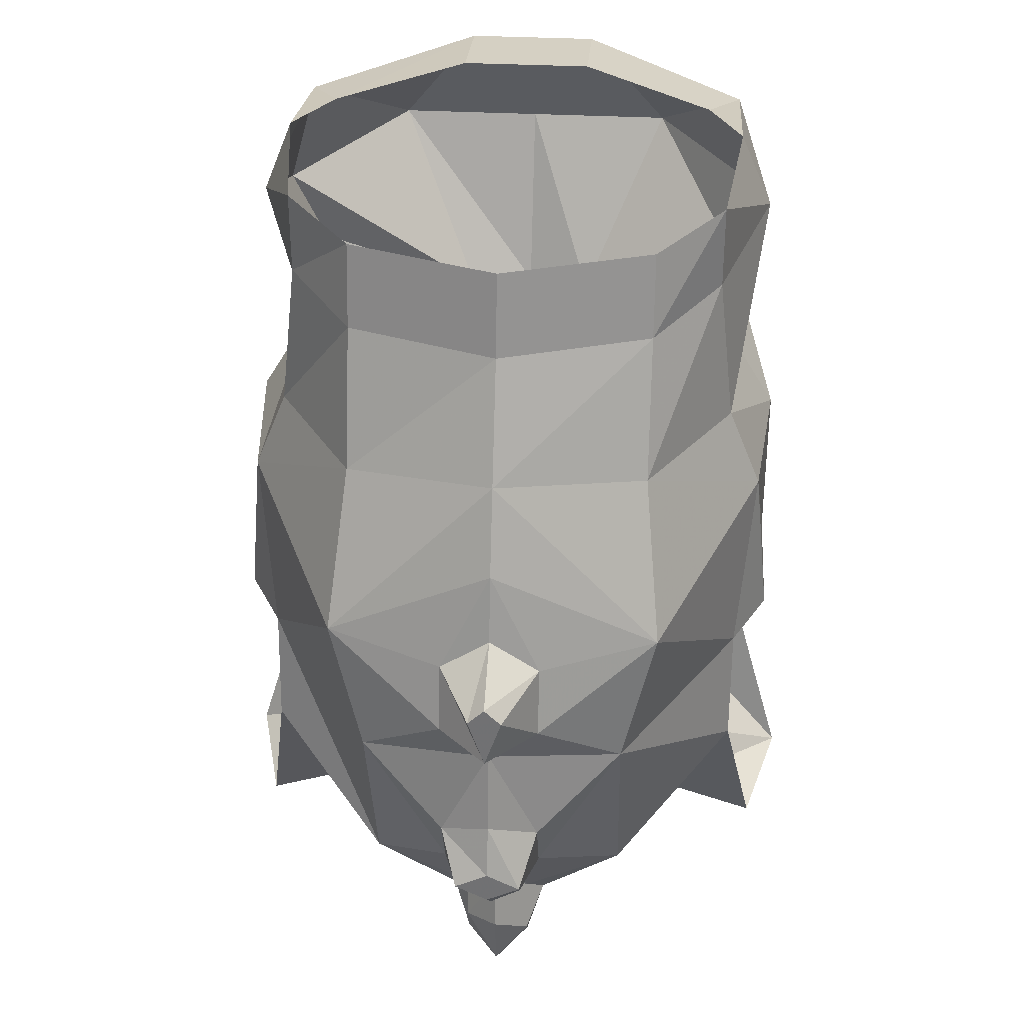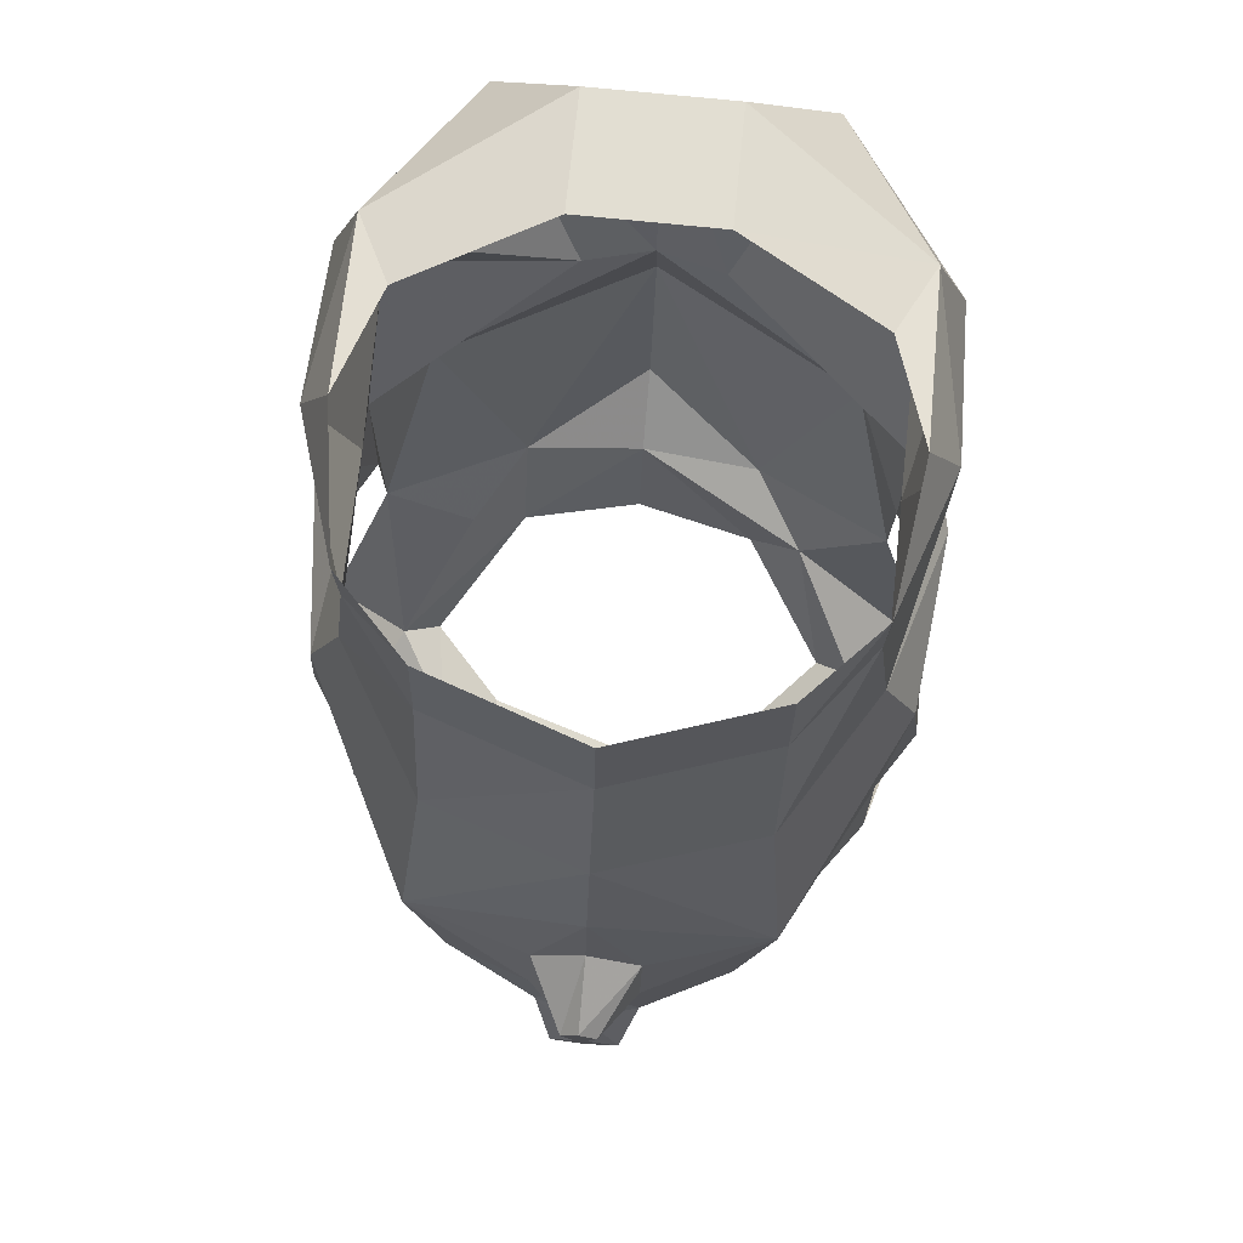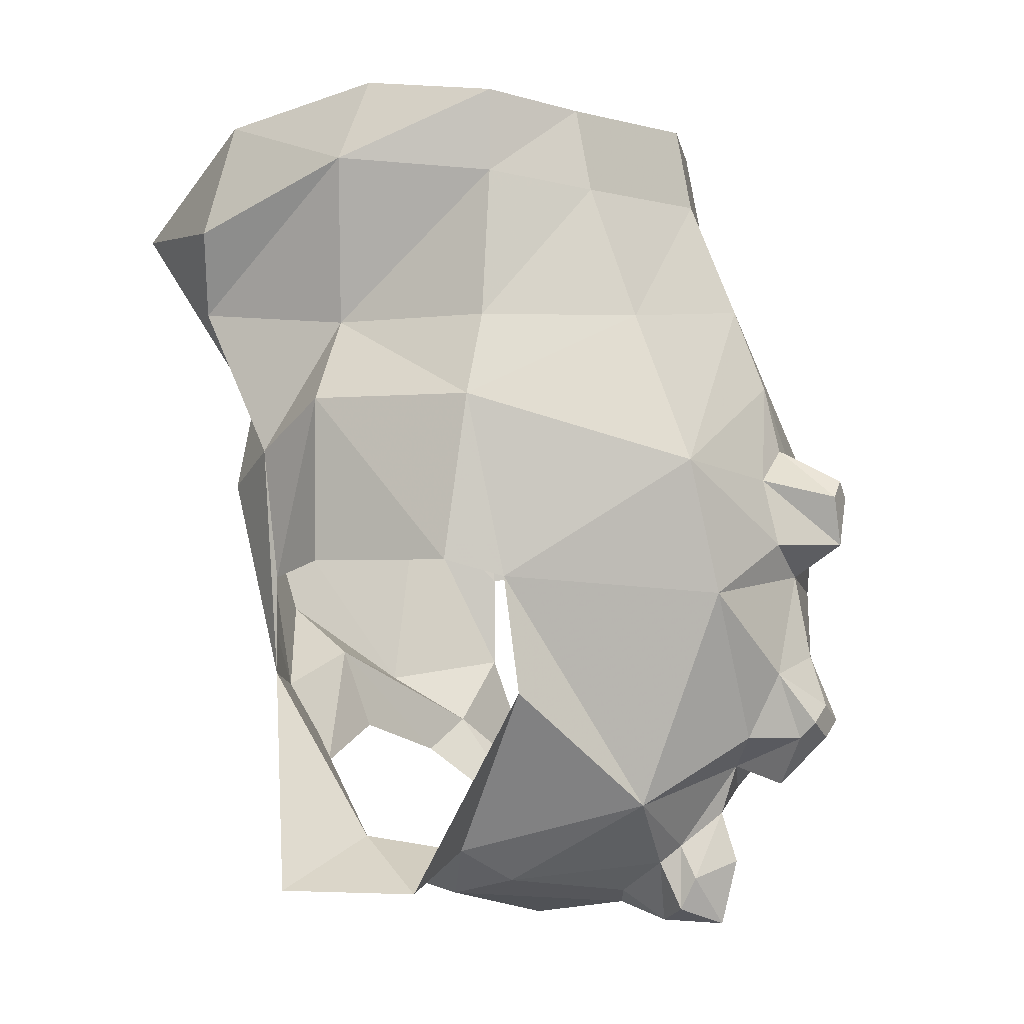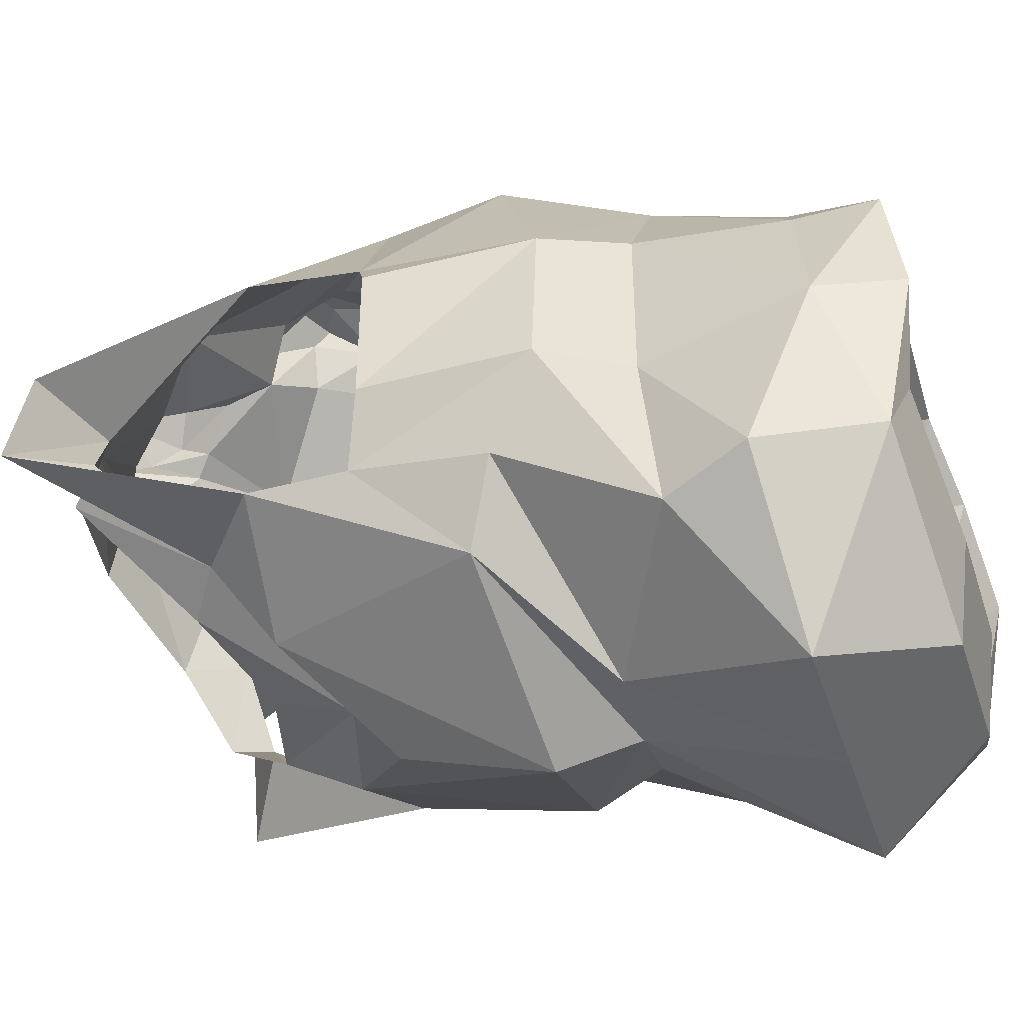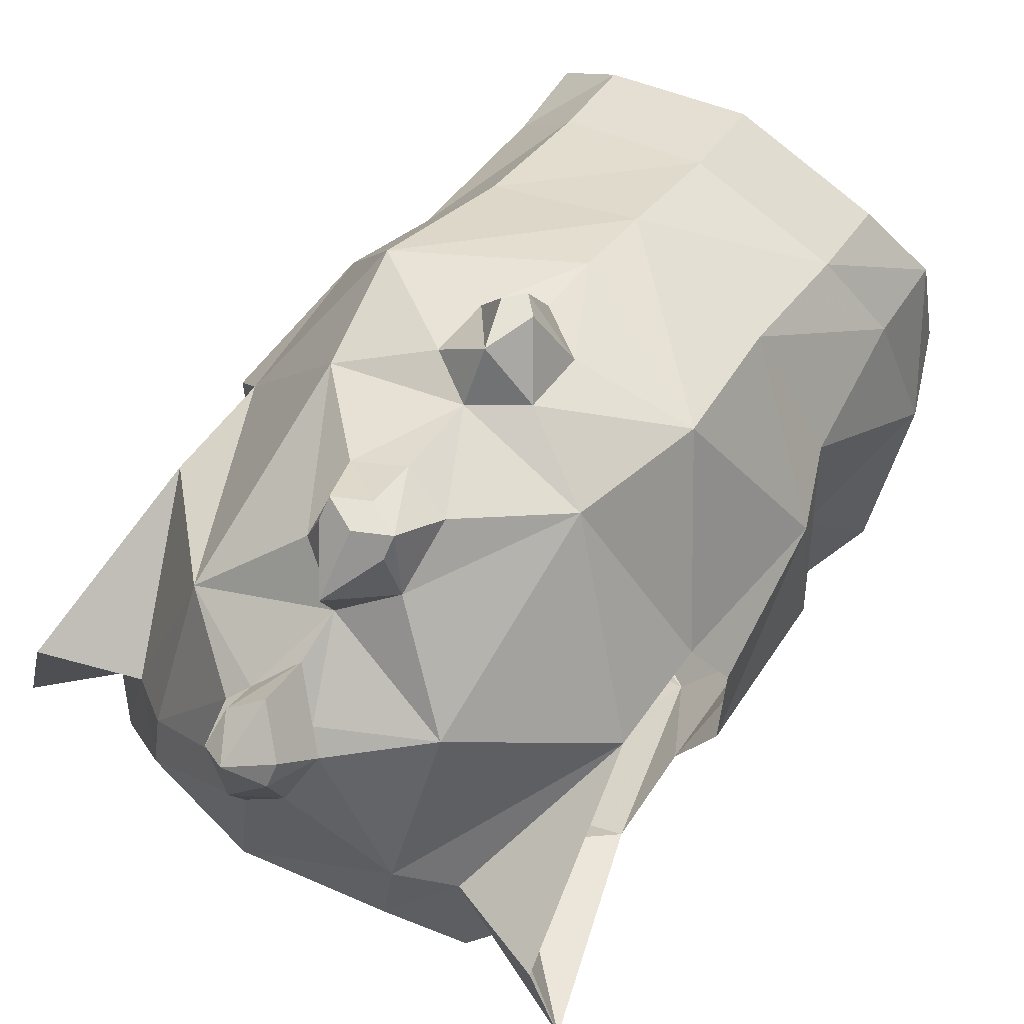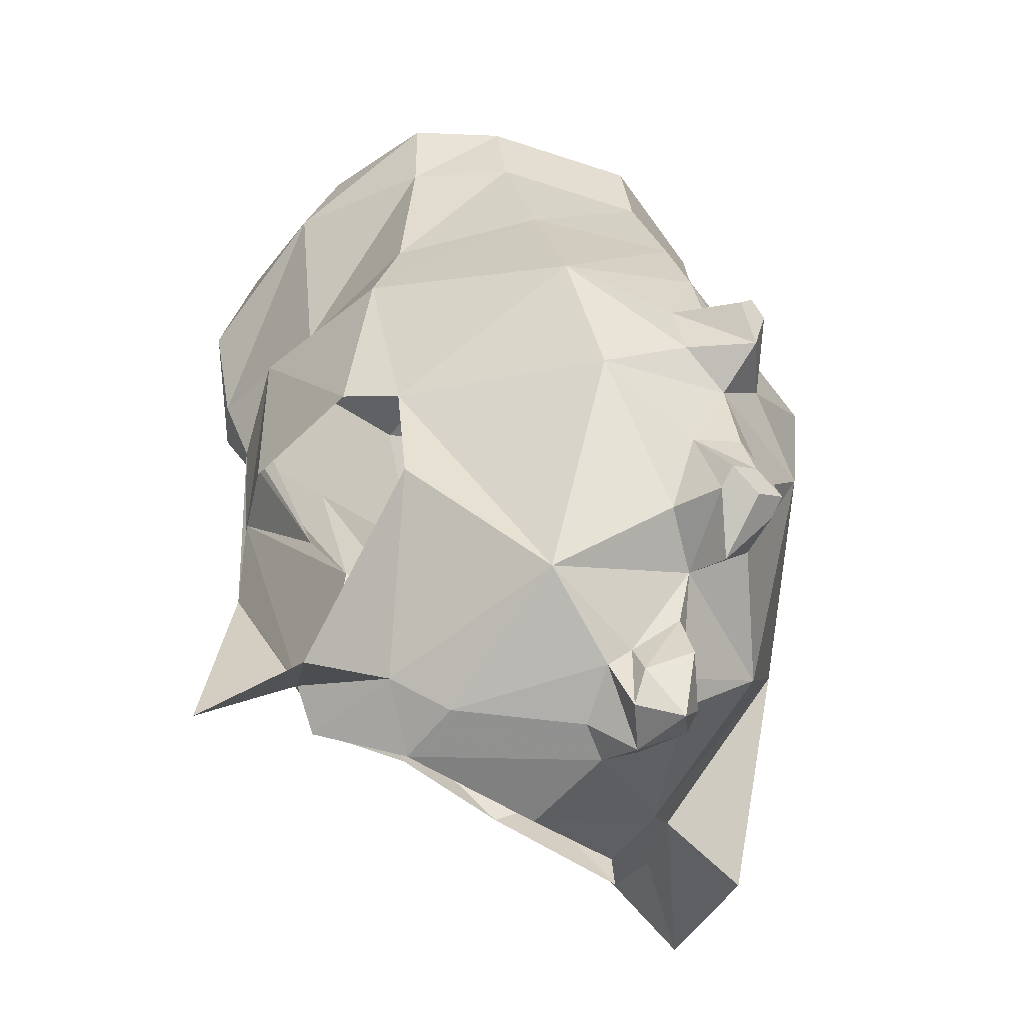
<metadata>
{"format":"obj","ext":"obj","renderer":"f3d","projection":"perspective","resolution":1024,"background":"white","views":[{"elev":34.2,"azim":4.1,"up":"+Y"},{"elev":76.3,"azim":5.7,"up":"+Y"},{"elev":-2.3,"azim":-63.3,"up":"+Y"},{"elev":-42.9,"azim":107.6,"up":"+Z"},{"elev":63.5,"azim":34.0,"up":"+Z"},{"elev":-43.5,"azim":-40.2,"up":"+Y"}]}
</metadata>
<code>
v 0.02344 -0.8516 0.1328
v 0.02344 -0.8828 0.1406
v 0.07812 -0.8438 0.1172
v 0 -0.8047 0.125
v 0 -0.8359 0.1328
v 0 -0.8516 0.1641
v 0.007812 -0.8594 0.1641
v 0 -0.8828 0.1641
v 0 -0.8984 0.1406
v 0.0625 -0.9062 0.125
v 0.1172 -0.8984 0.03906
v 0.125 -0.8125 0.02344
v 0.07031 -0.7734 0.08594
v 0 -0.7656 0.1094
v -0.07812 -0.8438 0.1172
v -0.02344 -0.8516 0.1328
v -0.007812 -0.8594 0.1641
v 0.09375 -1.039 -0.04688
v 0.05469 -0.9922 -0.09375
v 0.07812 -0.9766 -0.08594
v 0.1094 -1.023 -0.03906
v 0.0625 -1.055 -0.01562
v 0.08594 -1.031 0
v 0.0625 -1.047 0.01562
v 0 -1.07 0
v 0 -1.062 0.04688
v -0.0625 -1.055 -0.01562
v -0.0625 -1.047 0.01562
v -0.08594 -1.031 0
v -0.09375 -1.039 -0.04688
v -0.1094 -1.023 -0.03906
v -0.05469 -0.9922 -0.09375
v -0.07812 -0.9766 -0.08594
v -0.05469 -0.9531 -0.1172
v 0 -0.9375 -0.1172
v 0 -0.9766 -0.1016
v 0.05469 -0.9531 -0.1172
v 0.1172 -0.9453 -0.08594
v 0.1484 -1.047 -0.0625
v 0.1328 -1.047 0
v 0.1172 -0.9531 0.04688
v 0.0625 -1.008 0.08594
v 0.02344 -1.039 0.07812
v 0.01562 -1.055 0.05469
v 0 -1.07 0.07031
v -0.01562 -1.055 0.05469
v -0.02344 -1.039 0.07812
v -0.0625 -1.008 0.08594
v -0.1172 -0.9531 0.04688
v -0.1328 -1.047 0
v -0.1484 -1.047 -0.0625
v -0.1172 -0.9453 -0.08594
v -0.09375 -0.8516 -0.125
v 0 -0.8438 -0.1719
v 0 -0.9141 -0.1484
v 0.09375 -0.8516 -0.125
v 0.1172 -0.8984 -0.08594
v 0.1172 -0.8359 -0.09375
v 0.1328 -0.8125 -0.05469
v 0.1328 -0.8906 -0.05469
v 0.1328 -0.8906 0.01562
v 0.02344 -0.9453 0.1406
v 0 -0.9375 0.1484
v 0.01562 -0.9688 0.1562
v 0.02344 -0.9766 0.125
v 0.01562 -1.031 0.08594
v 0.01562 -1.055 0.09375
v 0.01562 -1.062 0.08594
v 0 -1.07 0.1016
v -0.01562 -1.062 0.08594
v 0 -0.9922 0.1094
v 0 -1.016 0.1016
v 0 -1.039 0.1094
v 0 -0.9609 0.1562
v 0 -0.9766 0.1562
v 0.01562 -0.9766 0.1484
v 0 -1 0.1328
v -0.01562 -0.9766 0.1484
v -0.02344 -0.9766 0.125
v -0.01562 -1.031 0.08594
v -0.01562 -1.047 0.09375
v -0.01562 -0.9688 0.1562
v -0.02344 -0.9453 0.1406
v -0.0625 -0.9062 0.125
v -0.1172 -0.8984 0.03906
v -0.02344 -0.8828 0.1406
v -0.1172 -0.8984 -0.08594
v -0.1172 -0.8359 -0.09375
v -0.03125 -0.8047 -0.1562
v 0 -0.8047 -0.1641
v 0.03125 -0.8047 -0.1562
v 0.1094 -0.7656 -0.1328
v 0.1094 -0.7734 -0.05469
v 0.1094 -0.7734 0.02344
v 0.1016 -0.7031 0.02344
v 0.07031 -0.7109 0.0625
v 0 -0.7109 0.08594
v -0.07031 -0.7734 0.08594
v -0.125 -0.8125 0.02344
v -0.1328 -0.8125 -0.05469
v -0.1094 -0.7734 -0.05469
v -0.1094 -0.7656 -0.1328
v -0.125 -0.7266 -0.125
v -0.07031 -0.7188 -0.1953
v 0 -0.7188 -0.1953
v 0.07031 -0.7188 -0.1953
v 0.125 -0.7266 -0.125
v 0.125 -0.6953 -0.04688
v 0.1016 -0.6641 0.02344
v 0.07031 -0.6719 0.05469
v 0 -0.6719 0.07812
v -0.07031 -0.7109 0.0625
v -0.1094 -0.7734 0.02344
v -0.1328 -0.8906 0.01562
v -0.1328 -0.8906 -0.05469
v 0.1094 -0.6719 -0.1172
v 0.1094 -0.6562 -0.03906
v 0.09375 -0.6641 -0.08594
v 0.03125 -0.6562 -0.1172
v 0.03125 -0.6641 -0.1719
v -0.03125 -0.6562 -0.1172
v -0.03125 -0.6641 -0.1719
v -0.09375 -0.6641 -0.08594
v -0.1094 -0.6719 -0.1172
v -0.1094 -0.6562 -0.03906
v -0.125 -0.6953 -0.04688
v -0.1016 -0.6641 0.02344
v -0.1016 -0.7031 0.02344
v -0.07031 -0.6719 0.05469
f 1 2 3
f 1 3 4
f 2 9 10
f 2 10 3
f 3 10 11
f 4 15 16
f 20 37 38
f 20 38 39
f 20 39 21
f 21 39 23
f 23 39 40
f 23 40 41
f 23 41 24
f 24 41 42
f 24 42 43
f 24 43 44
f 24 44 26
f 26 46 28
f 28 46 47
f 28 47 48
f 28 48 29
f 29 48 49
f 29 49 50
f 29 50 31
f 31 50 51
f 31 51 52
f 31 52 33
f 33 52 34
f 34 52 53
f 34 53 54
f 34 54 55
f 37 55 54
f 37 54 56
f 37 56 38
f 38 56 57
f 57 56 58
f 57 58 59
f 62 10 9
f 62 65 10
f 10 65 42
f 10 42 41
f 10 41 11
f 43 42 66
f 65 71 42
f 42 71 66
f 71 79 48
f 71 48 80
f 47 80 48
f 79 83 84
f 79 84 48
f 48 84 85
f 48 85 49
f 15 84 86
f 15 86 16
f 52 87 88
f 52 88 53
f 53 88 89
f 53 89 90
f 56 90 91
f 56 91 58
f 58 91 92
f 58 92 59
f 59 92 93
f 59 93 94
f 59 94 12
f 12 94 13
f 13 94 95
f 13 95 96
f 13 96 14
f 14 96 97
f 14 97 98
f 15 85 84
f 87 100 88
f 88 100 101
f 88 101 102
f 88 102 89
f 89 102 103
f 89 103 104
f 89 104 90
f 90 104 105
f 90 105 91
f 91 105 106
f 91 106 92
f 92 106 107
f 92 107 93
f 93 107 108
f 93 108 94
f 94 108 95
f 95 108 109
f 95 109 96
f 96 109 110
f 96 110 97
f 97 110 111
f 97 111 112
f 97 112 98
f 98 112 113
f 98 113 99
f 99 113 101
f 99 101 100
f 9 84 83
f 86 84 9
f 127 126 128
f 127 128 129
f 129 128 112
f 129 112 111
f 126 103 102
f 126 102 101
f 126 101 128
f 128 101 113
f 128 113 112
f 1 4 5
f 3 11 12
f 3 12 13
f 3 13 14
f 3 14 4
f 4 14 15
f 4 16 5
f 18 19 20
f 18 20 21
f 18 21 22
f 22 21 23
f 22 23 24
f 22 24 25
f 25 24 26
f 25 26 27
f 27 26 28
f 27 28 29
f 27 29 30
f 30 29 31
f 30 31 32
f 32 31 33
f 32 33 34
f 32 34 35
f 19 35 20
f 20 35 37
f 34 55 35
f 35 55 37
f 57 59 60
f 60 59 12
f 60 12 61
f 61 12 11
f 62 9 63
f 66 71 72
f 71 80 72
f 53 90 54
f 54 90 56
f 14 98 15
f 15 98 99
f 15 99 85
f 99 100 114
f 99 114 85
f 87 115 100
f 100 115 114
f 9 83 63
f 108 107 116
f 108 116 117
f 108 117 109
f 116 118 117
f 118 116 119
f 119 116 120
f 119 120 121
f 121 120 122
f 121 122 123
f 123 122 124
f 123 124 125
f 125 124 126
f 125 126 127
f 116 107 106
f 116 106 120
f 120 106 105
f 120 105 122
f 122 105 104
f 122 104 124
f 124 104 103
f 124 103 126
f 1 5 6
f 1 6 7
f 1 7 2
f 2 7 8
f 2 8 9
f 5 16 17
f 5 17 6
f 6 17 8
f 6 8 7
f 26 44 45
f 26 45 46
f 62 63 64
f 62 64 65
f 43 66 67
f 43 67 68
f 43 68 44
f 44 68 45
f 45 68 69
f 45 69 70
f 45 70 47
f 45 47 46
f 66 72 73
f 66 73 67
f 67 73 69
f 67 69 68
f 64 63 74
f 64 74 75
f 64 75 76
f 64 76 65
f 65 76 77
f 65 77 71
f 71 77 78
f 71 78 79
f 72 80 81
f 72 81 73
f 73 81 69
f 69 81 70
f 70 81 80
f 70 80 47
f 75 77 76
f 77 75 78
f 78 75 82
f 78 82 83
f 78 83 79
f 16 86 8
f 16 8 17
f 63 83 74
f 74 83 82
f 74 82 75
f 86 9 8
f 32 35 36
f 36 35 19

</code>
